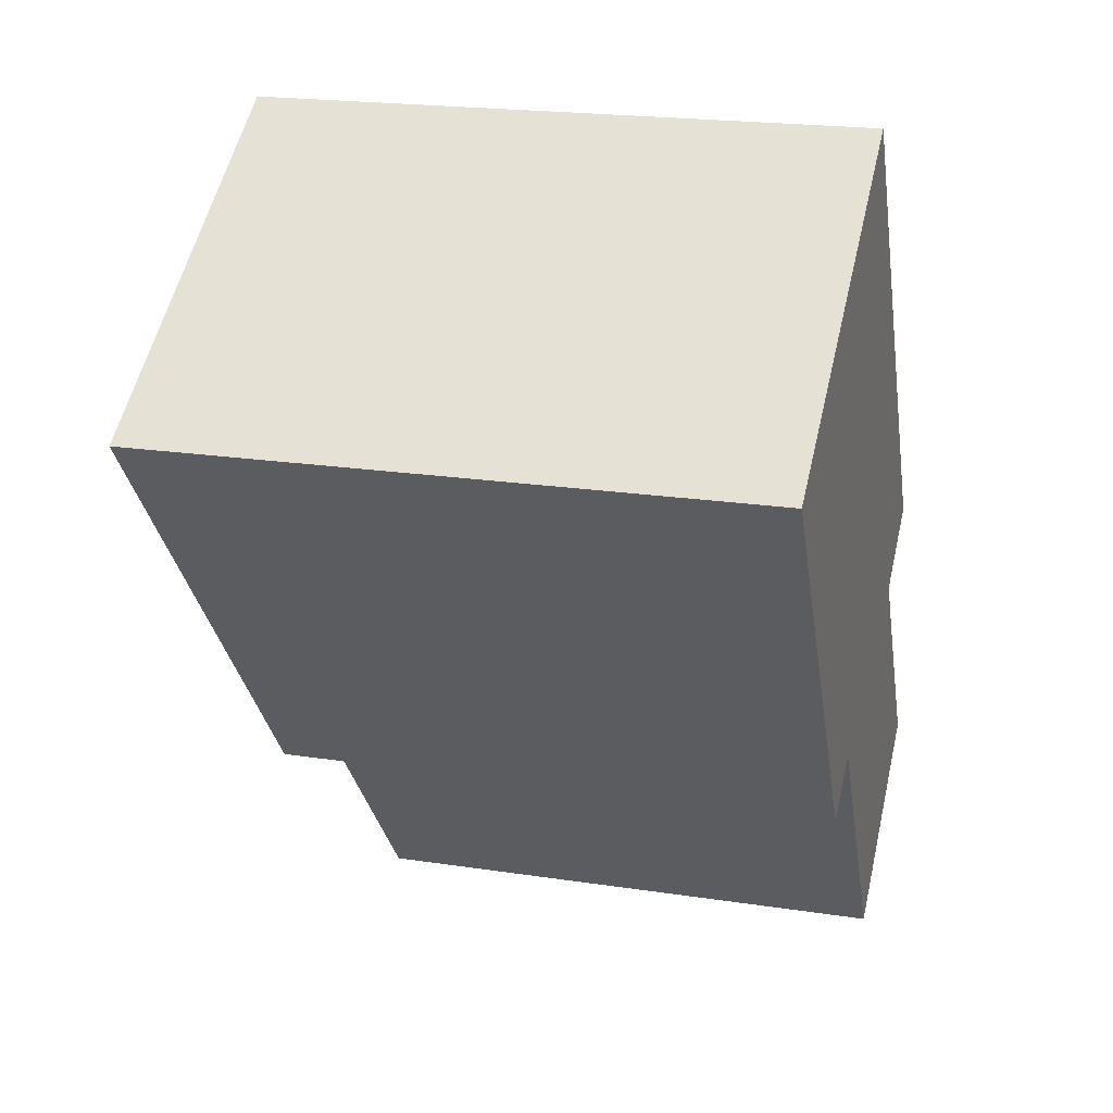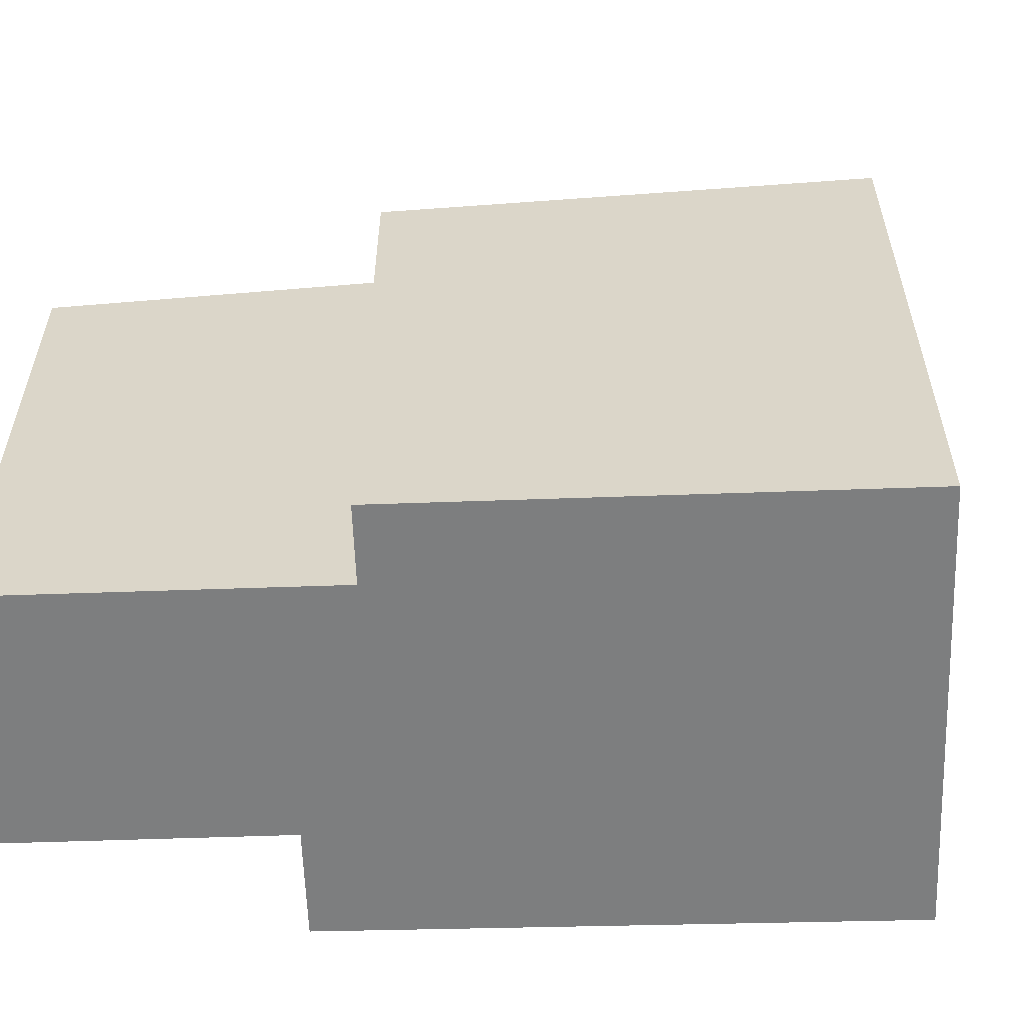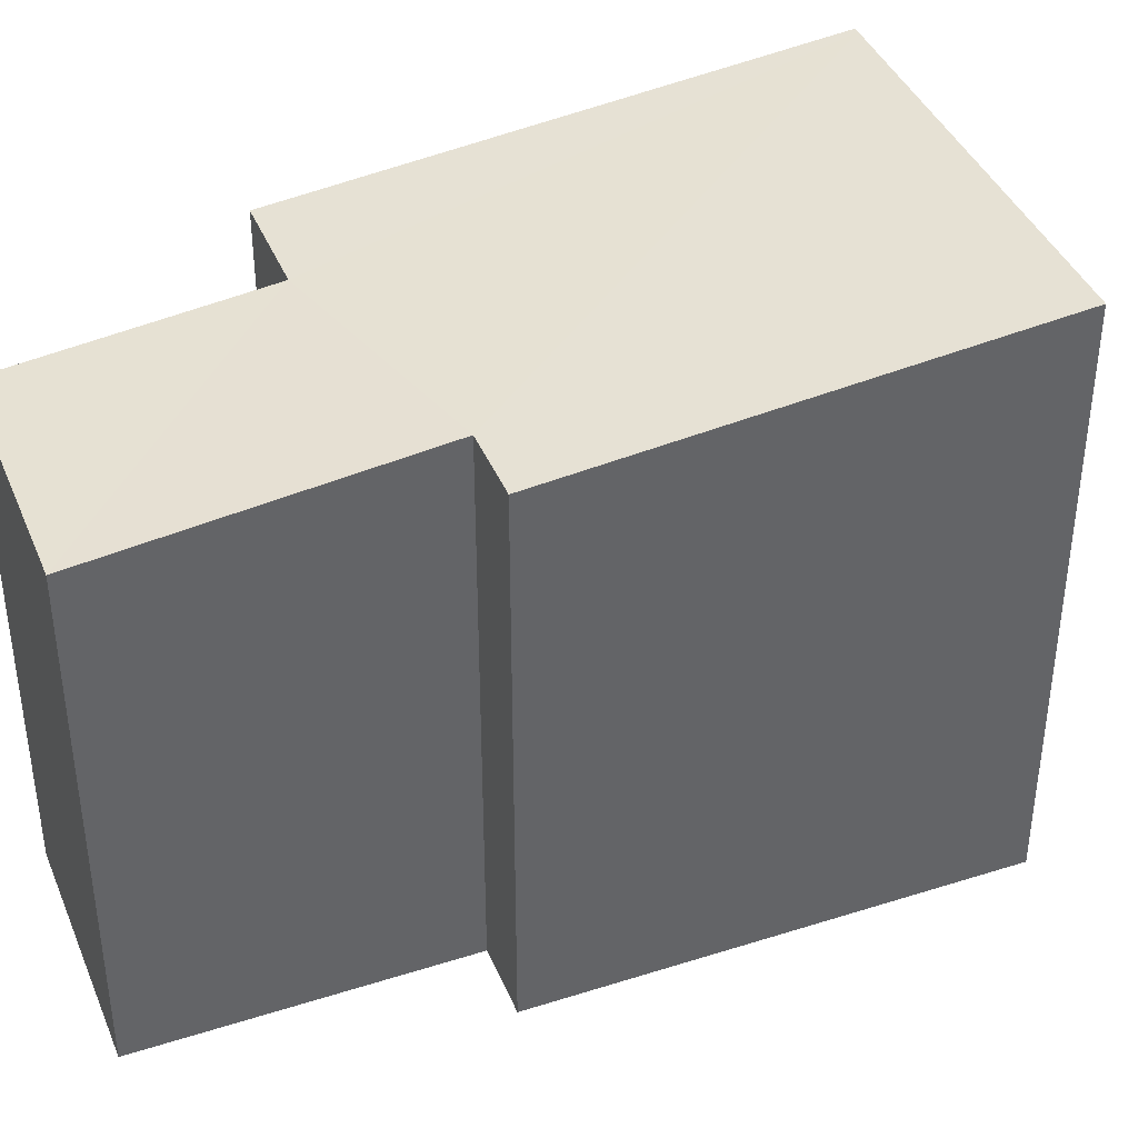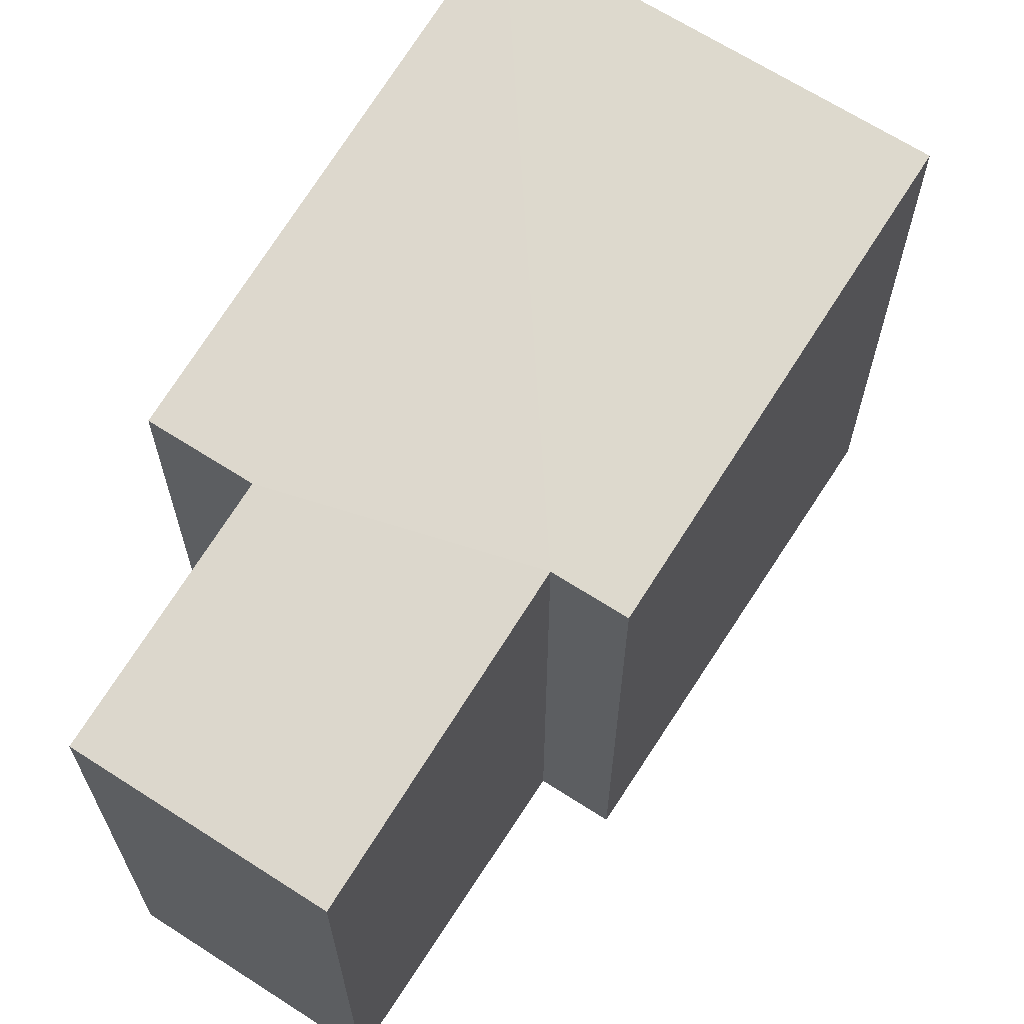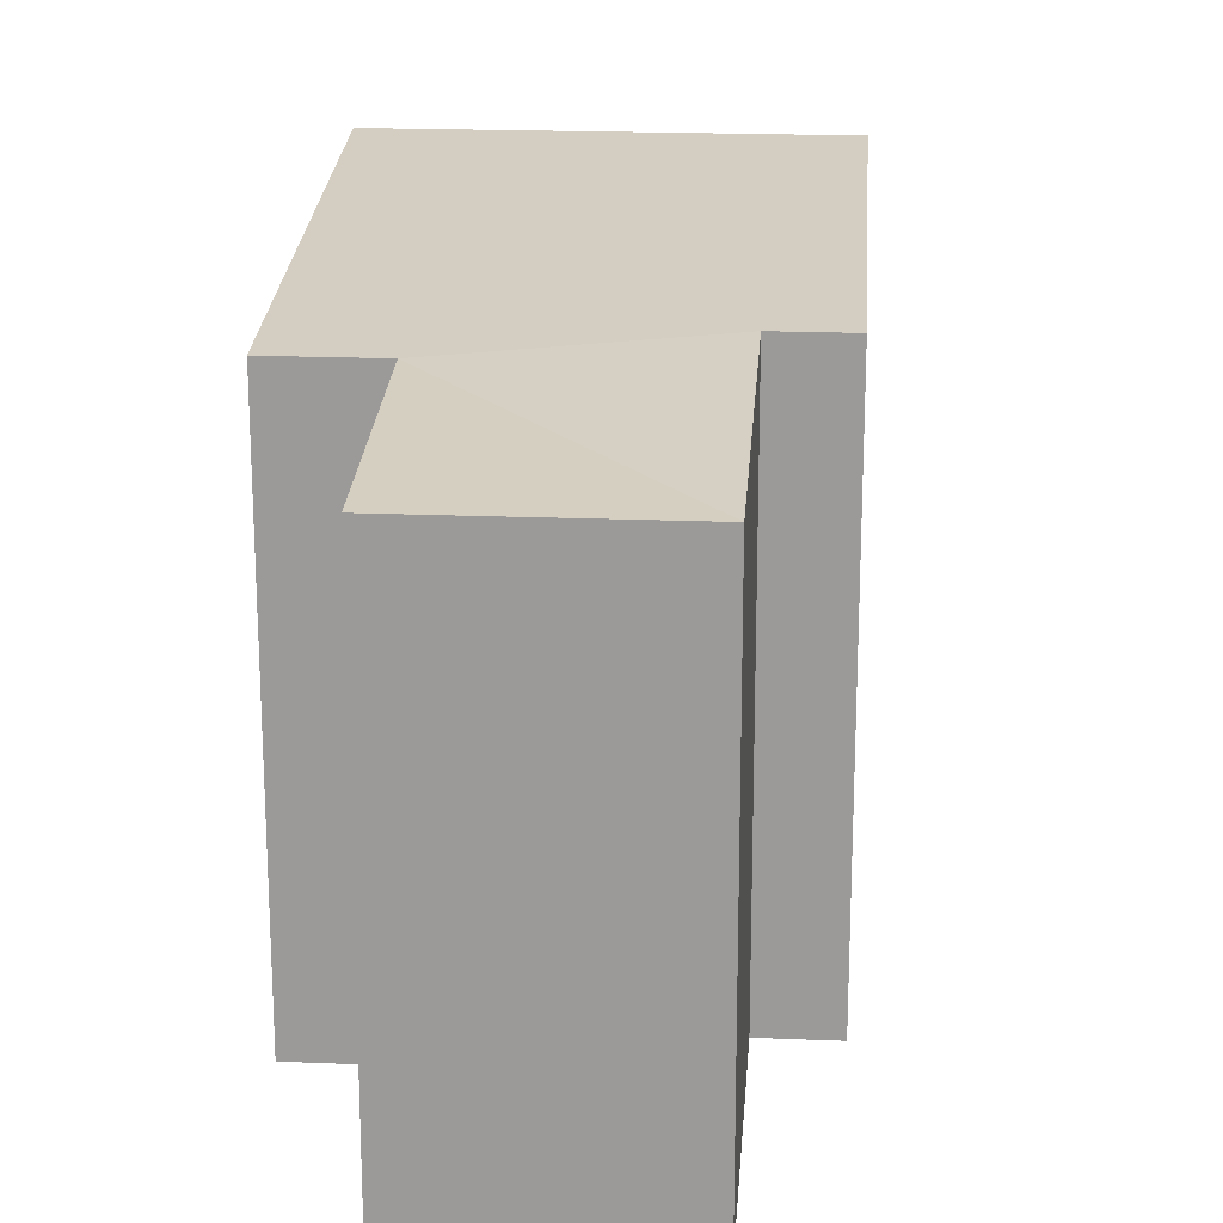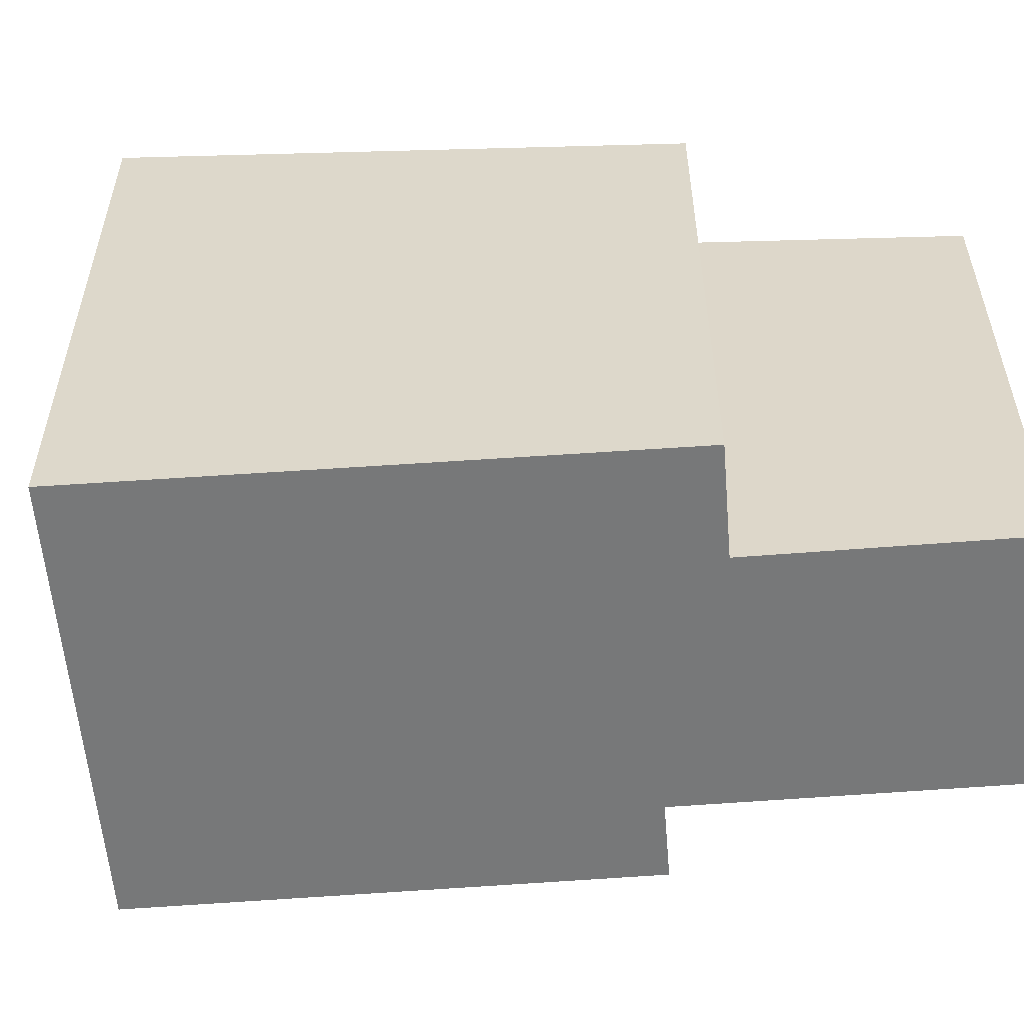
<metadata>
{"format":"obj","ext":"obj","renderer":"f3d","projection":"perspective","resolution":1024,"background":"white","views":[{"elev":20.7,"azim":-74.6,"up":"+Z"},{"elev":-59.3,"azim":-120.7,"up":"+Y"},{"elev":40.4,"azim":-144.1,"up":"+Y"},{"elev":66.7,"azim":-179.9,"up":"+Y"},{"elev":20.0,"azim":151.5,"up":"+Y"},{"elev":-57.3,"azim":62.0,"up":"+Y"}]}
</metadata>
<code>
v -6.467 5.541 3.074
v -0.8277 4.787 -3.281
v -1.925 4.787 -3.987
v -0.01274 5.535 7.147
v 5.014 4.66 -0.8724
v 3.459 4.66 -1.871
v -6.467 5.541 3.074
v -0.1397 5.541 7.144
v -0.8277 4.787 -3.281
v -0.8277 4.787 -3.281
v -0.1397 5.541 7.144
v 3.459 4.66 -1.871
v 2.238 4.181 -8.049
v 3.459 4.66 -1.871
v 5.912 4.181 -5.687
v -0.1397 5.541 7.144
v -0.04774 5.541 7.203
v -0.01274 5.535 7.147
v -0.8277 4.787 -3.281
v 3.459 4.66 -1.871
v 2.238 4.181 -8.049
v -0.1397 5.541 7.144
v -0.01274 5.535 7.147
v 3.459 4.66 -1.871
v -0.1397 -4.978 7.144
v -0.04774 -4.978 7.203
v -0.04774 5.541 7.203
v -0.1397 5.541 7.144
v -6.467 -4.978 3.074
v -0.1397 -4.978 7.144
v -0.1397 5.541 7.144
v -6.467 5.541 3.074
v -0.03024 -4.978 7.175
v -0.01274 -4.978 7.147
v -0.01274 5.535 7.147
v -0.04774 5.541 7.203
v -0.04774 -4.978 7.203
v -0.03024 -4.978 7.175
v -0.04774 5.541 7.203
v -0.03024 -4.978 7.175
v -0.01274 5.535 7.147
v -0.01274 -4.978 7.147
v 5.014 -4.978 -0.8724
v 5.014 4.66 -0.8724
v -0.01274 5.535 7.147
v 3.459 4.66 -1.871
v 4.237 -4.978 -1.372
v 3.459 -4.978 -1.871
v 4.237 -4.978 -1.372
v 5.014 4.66 -0.8724
v 5.014 -4.978 -0.8724
v 3.459 4.66 -1.871
v 5.014 4.66 -0.8724
v 4.237 -4.978 -1.372
v 3.459 -4.978 -1.871
v 5.912 -4.978 -5.687
v 5.912 4.181 -5.687
v 3.459 4.66 -1.871
v 2.238 4.181 -8.049
v 5.912 4.181 -5.687
v 5.912 -4.978 -5.687
v 2.238 -4.978 -8.049
v -0.8277 4.787 -3.281
v 2.238 4.181 -8.049
v 2.238 -4.978 -8.049
v -0.8277 -4.978 -3.281
v -1.925 4.787 -3.987
v -1.376 -4.978 -3.634
v -1.925 -4.978 -3.987
v -1.376 -4.978 -3.634
v -0.8277 4.787 -3.281
v -0.8277 -4.978 -3.281
v -1.925 4.787 -3.987
v -0.8277 4.787 -3.281
v -1.376 -4.978 -3.634
v -6.467 5.541 3.074
v -1.925 4.787 -3.987
v -1.925 -4.978 -3.987
v -6.467 -4.978 3.074
v -0.1397 -4.978 7.144
v -6.467 -4.978 3.074
v -1.925 -4.978 -3.987
v -1.376 -4.978 -3.634
v -0.8277 -4.978 -3.281
v 2.238 -4.978 -8.049
v 5.912 -4.978 -5.687
v 3.459 -4.978 -1.871
v 4.237 -4.978 -1.372
v 5.014 -4.978 -0.8724
v -0.01274 -4.978 7.147
v -0.03024 -4.978 7.175
v -0.04774 -4.978 7.203
g CDNNDG02_0000880
f 1 2 3
f 4 5 6
f 7 8 9
f 10 11 12
f 13 14 15
f 16 17 18
f 19 20 21
f 22 23 24
f 28 25 27
f 27 25 26
f 29 31 32
f 31 29 30
f 33 34 35
f 36 37 38
f 39 40 41
f 45 42 44
f 43 44 42
f 46 47 48
f 49 50 51
f 52 53 54
f 56 57 55
f 55 57 58
f 60 61 59
f 59 61 62
f 64 65 66
f 63 64 66
f 67 68 69
f 70 71 72
f 73 74 75
f 77 78 79
f 76 77 79
f 92 80 91
f 91 80 90
f 81 82 83
f 90 80 87
f 87 85 86
f 83 84 81
f 84 80 81
f 89 90 88
f 88 90 87
f 87 80 84
f 87 84 85

</code>
